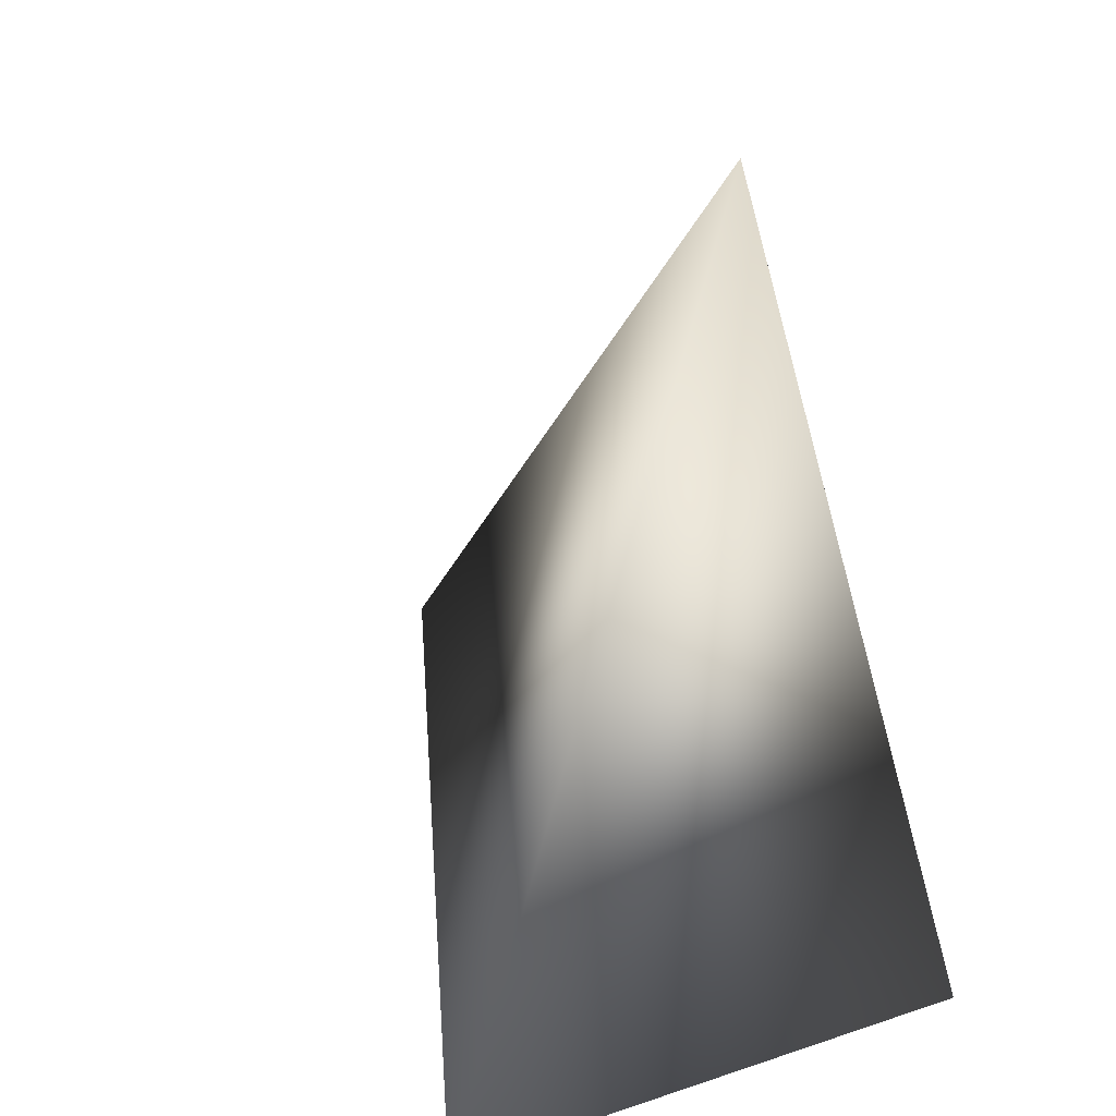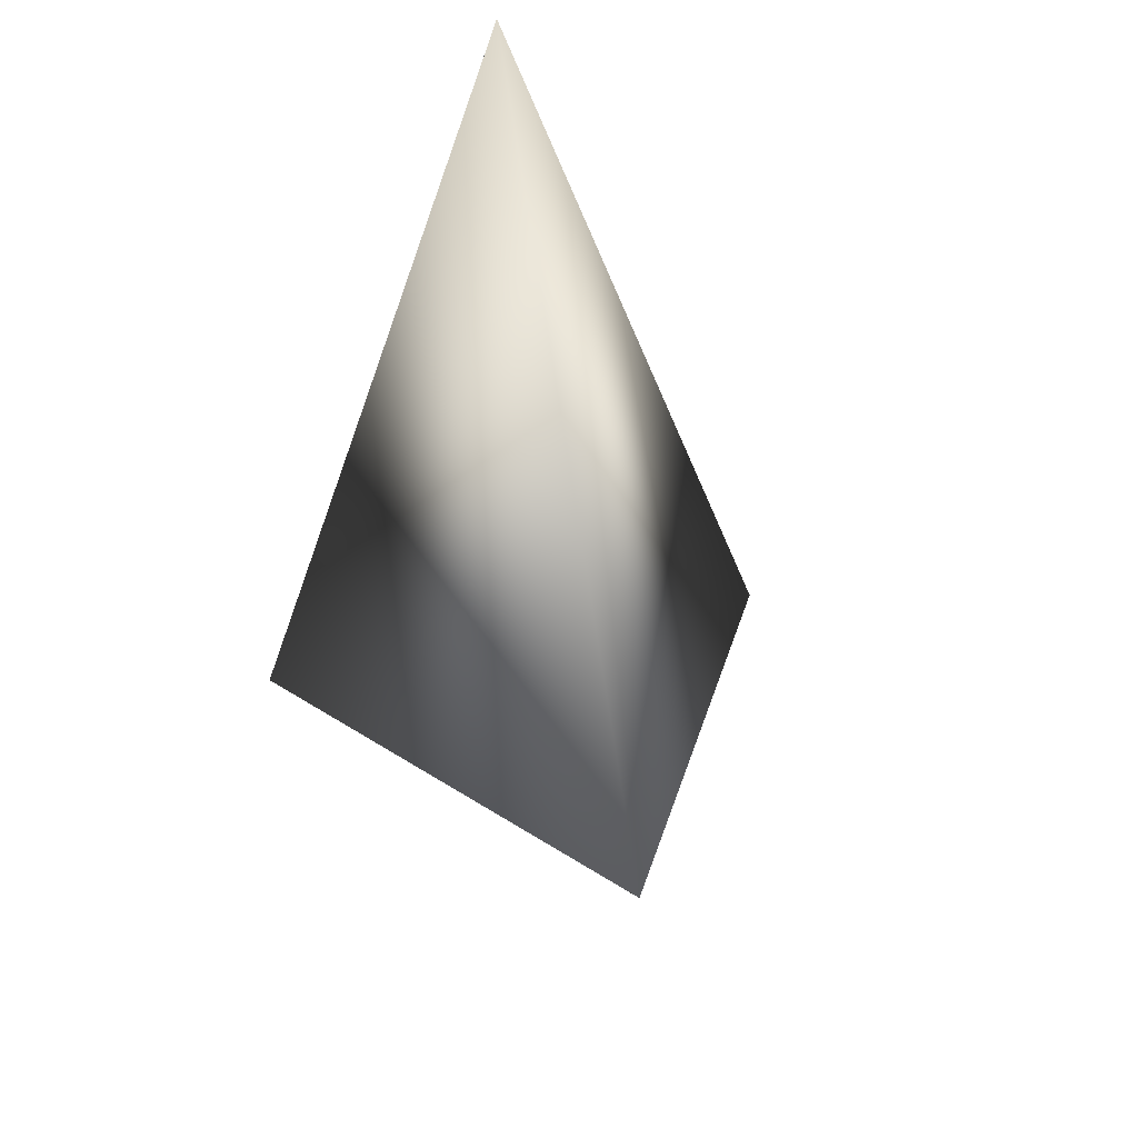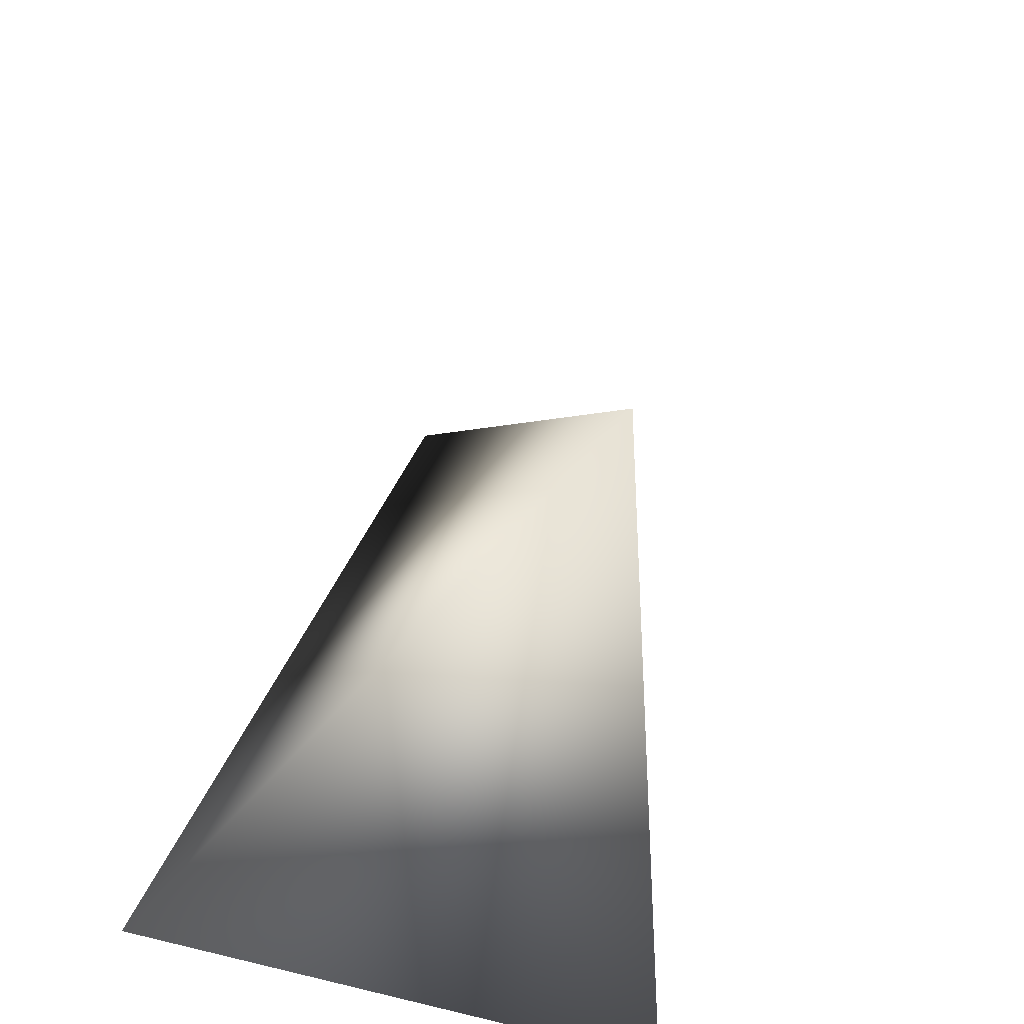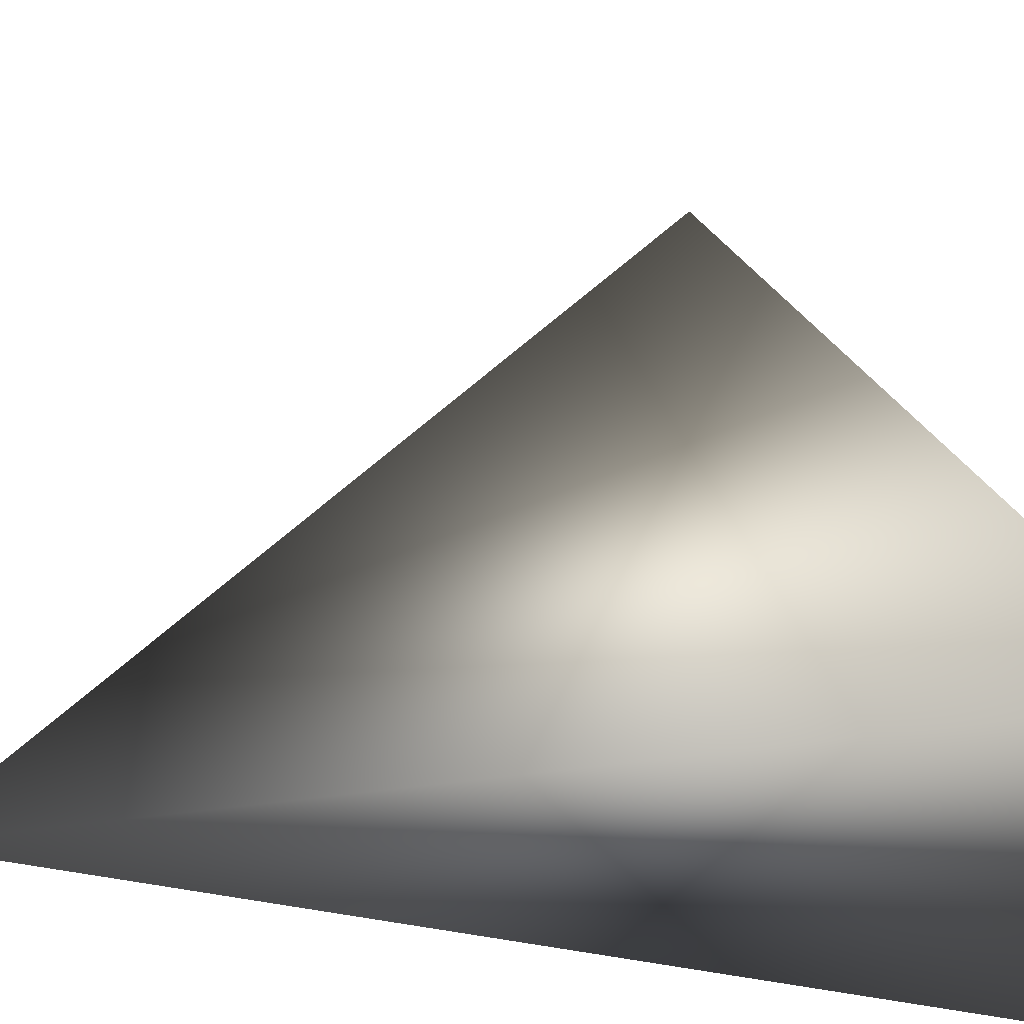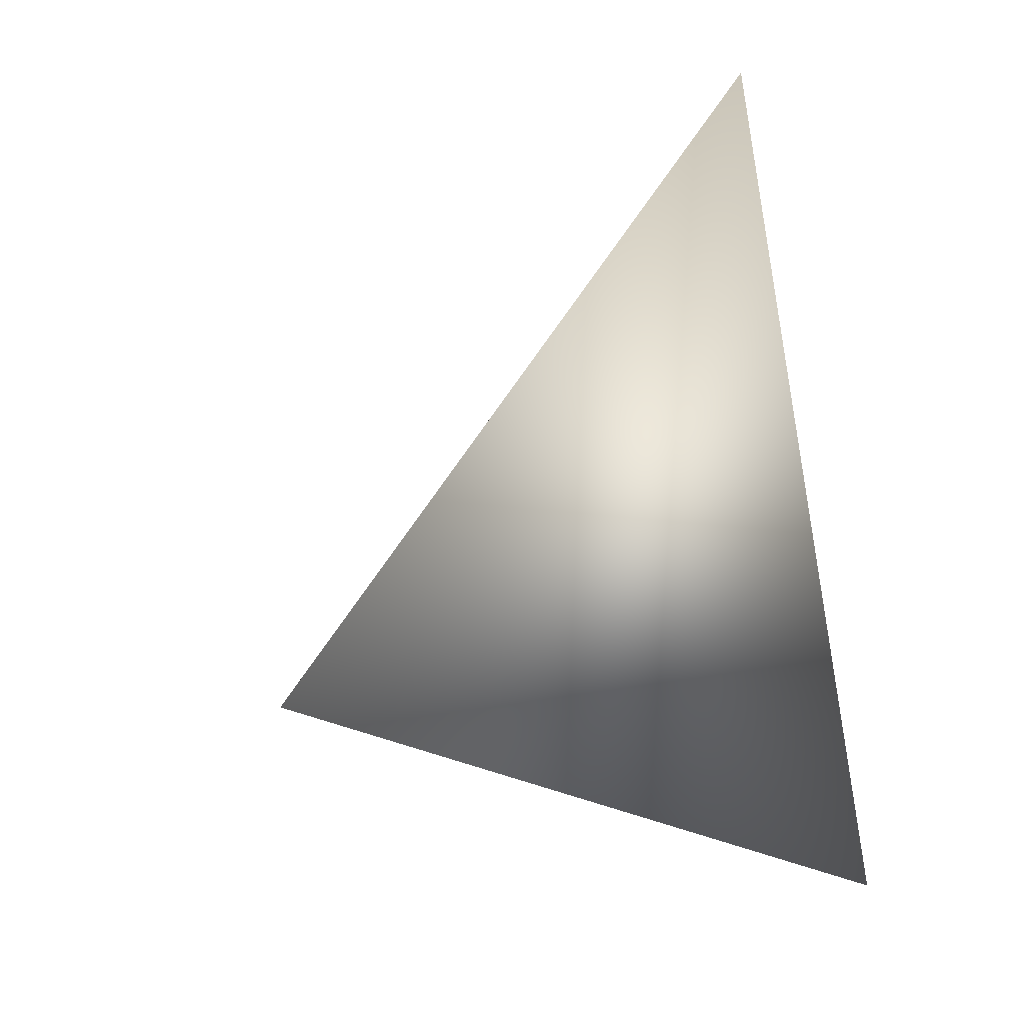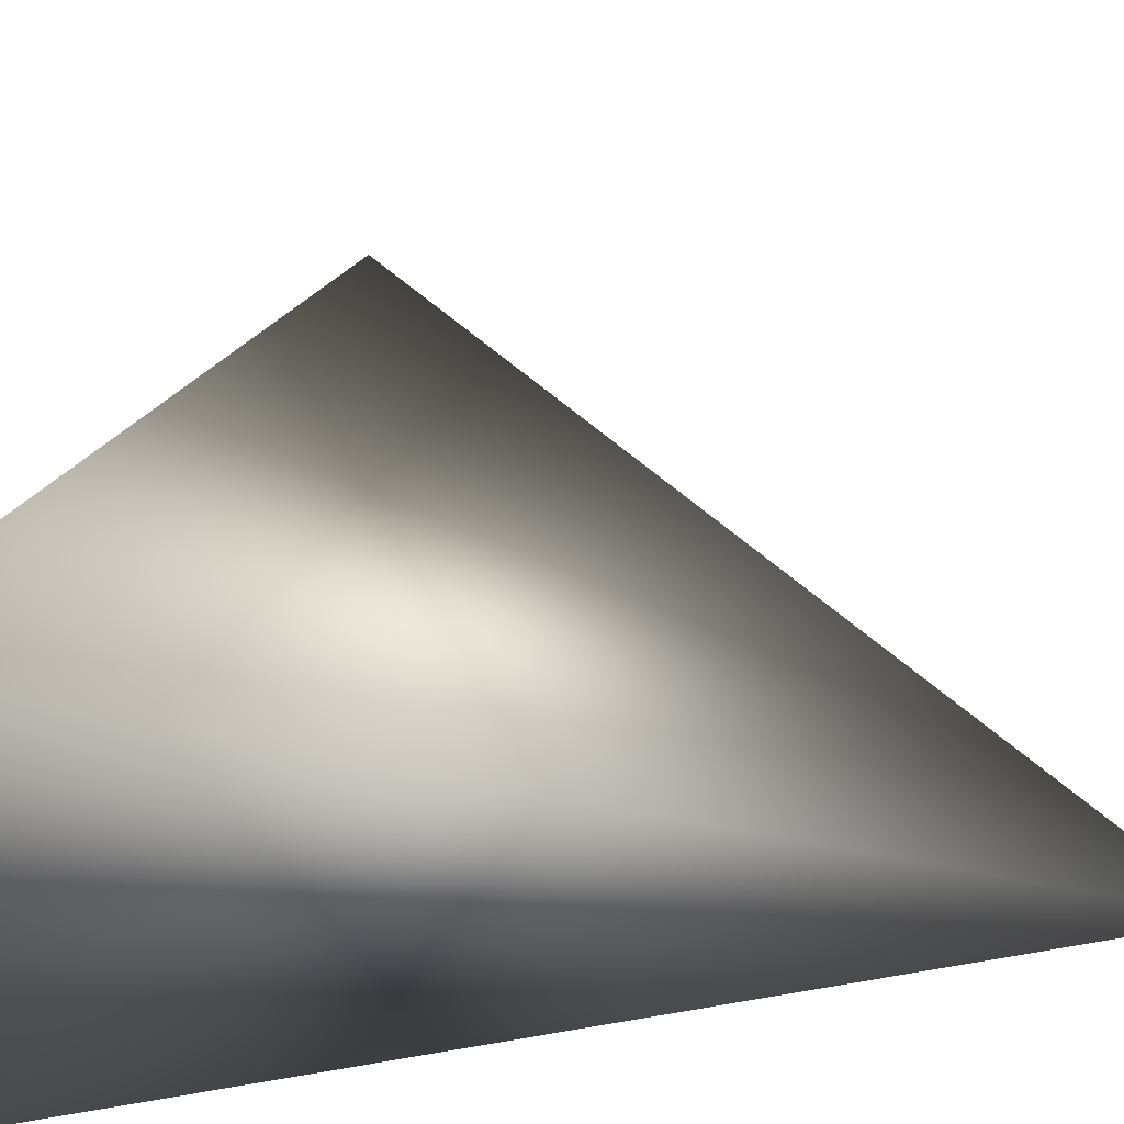
<metadata>
{"format":"obj","ext":"obj","renderer":"f3d","projection":"perspective","resolution":1024,"background":"white","views":[{"elev":19.1,"azim":148.7,"up":"+Y"},{"elev":48.1,"azim":-13.1,"up":"+Y"},{"elev":-47.2,"azim":-23.0,"up":"+Y"},{"elev":-30.4,"azim":-93.8,"up":"+Z"},{"elev":26.9,"azim":56.0,"up":"+Y"},{"elev":-37.2,"azim":90.4,"up":"+Z"}]}
</metadata>
<code>
v  -5 -5 -5
v  0 10 -5
v  5 -5 -5
v  0 0 5
o TestPiramid
g TestPiramid
f 1 2 3
f 1 3 4
f 3 2 4
f 2 1 4

</code>
